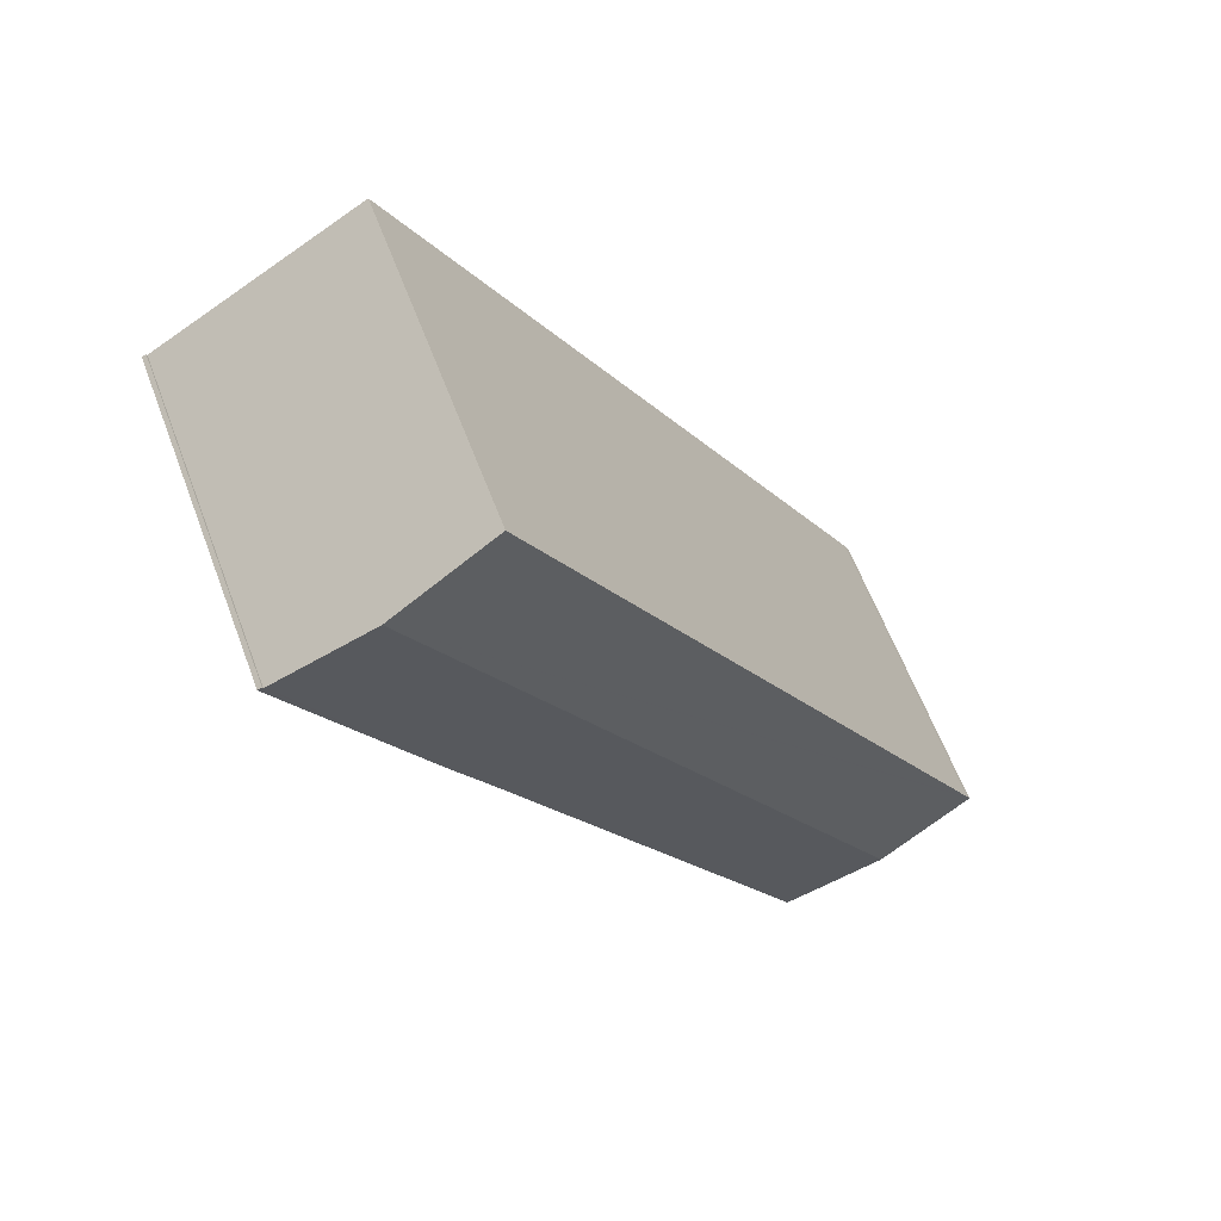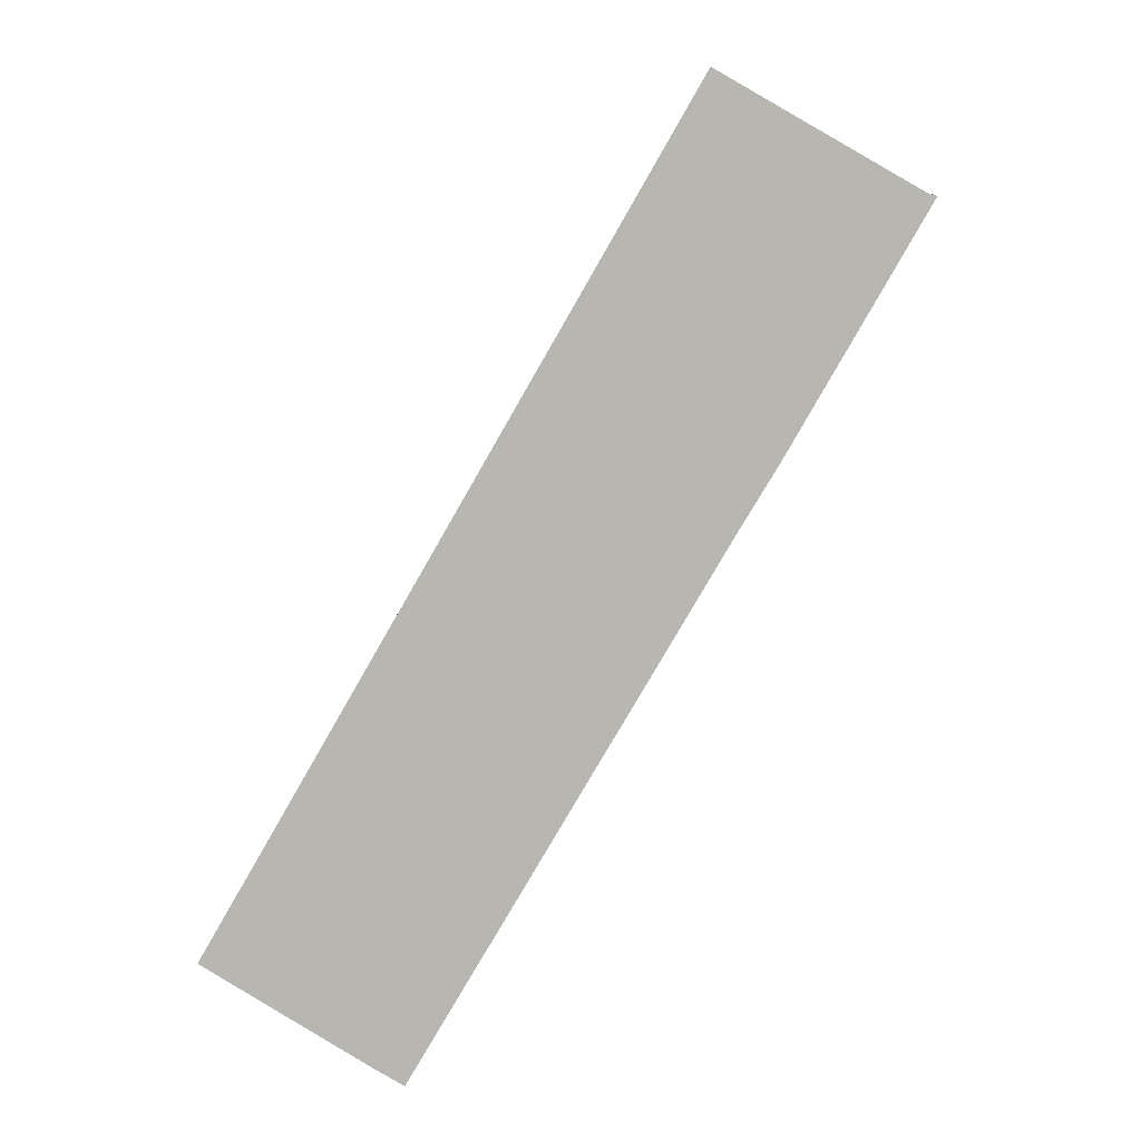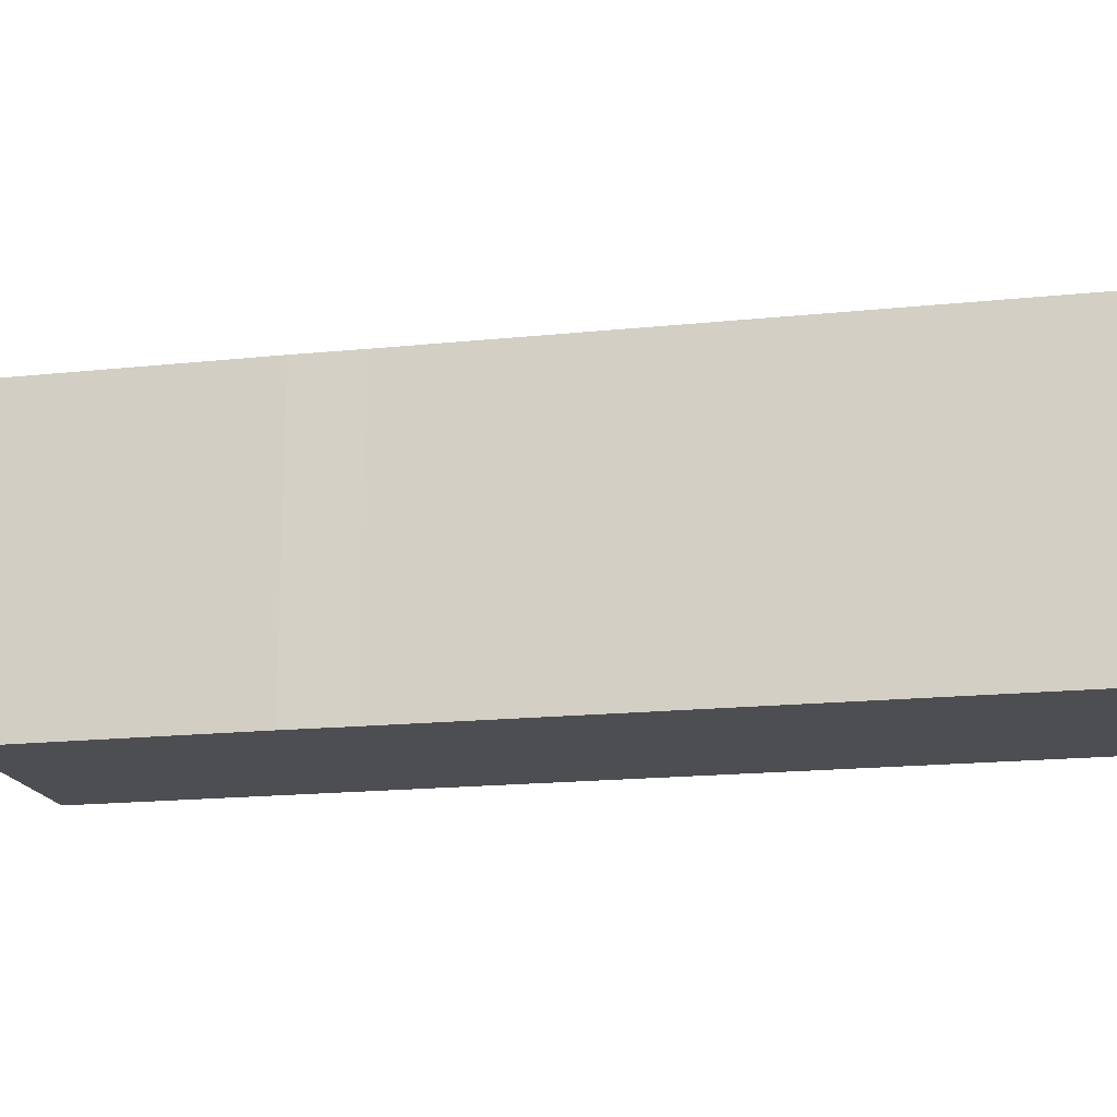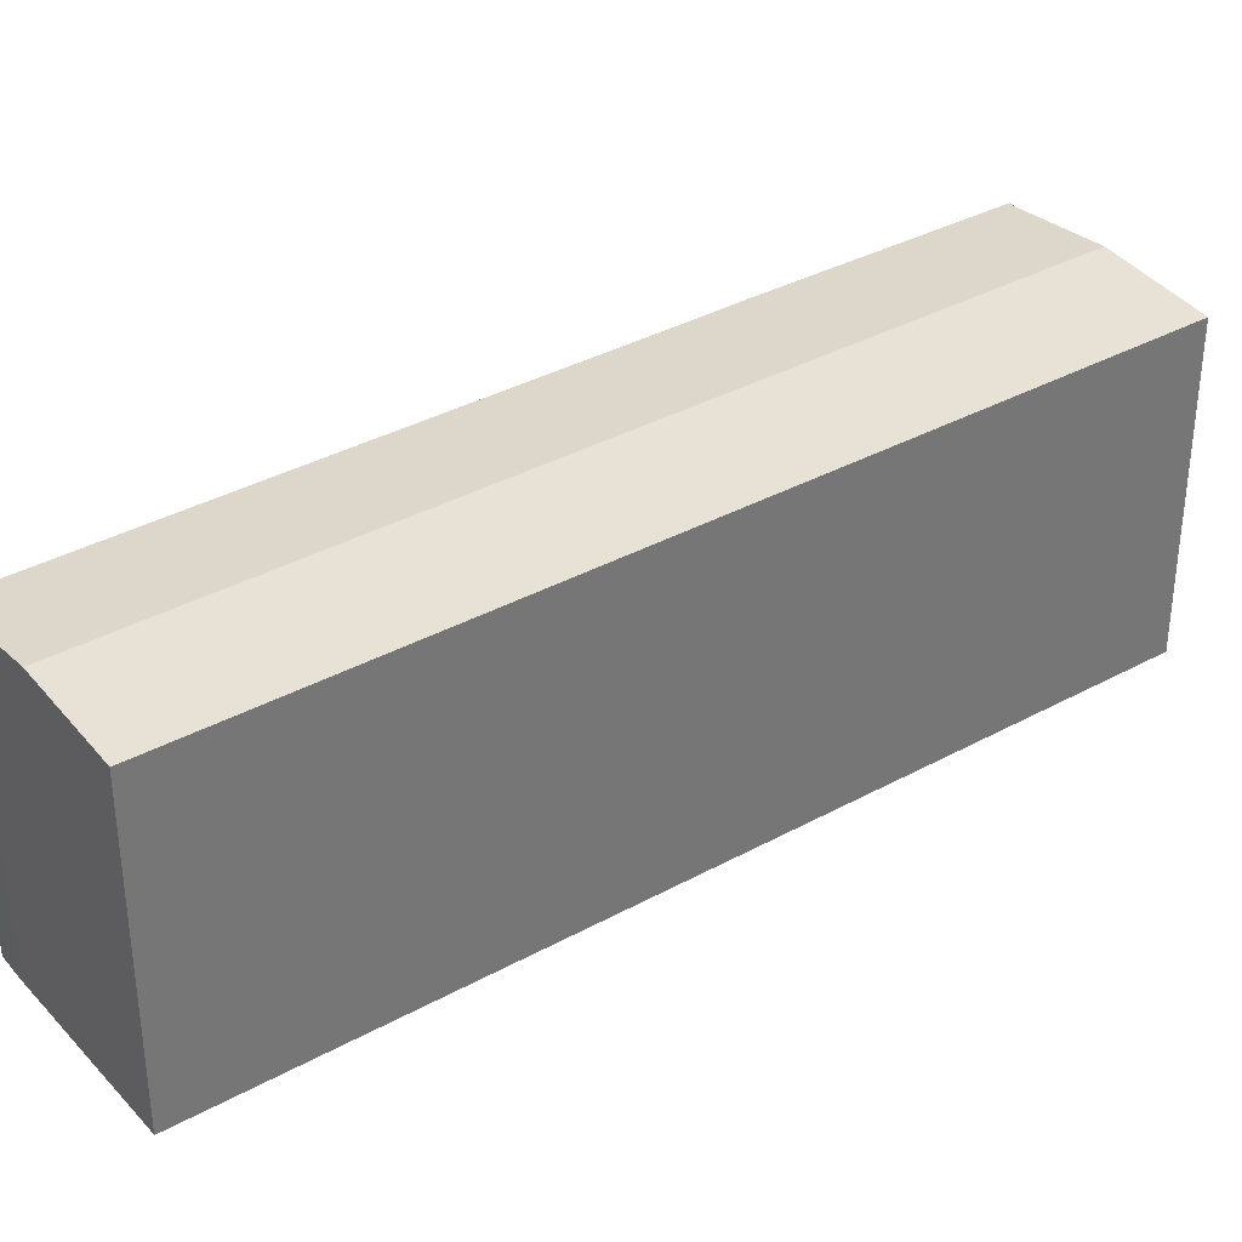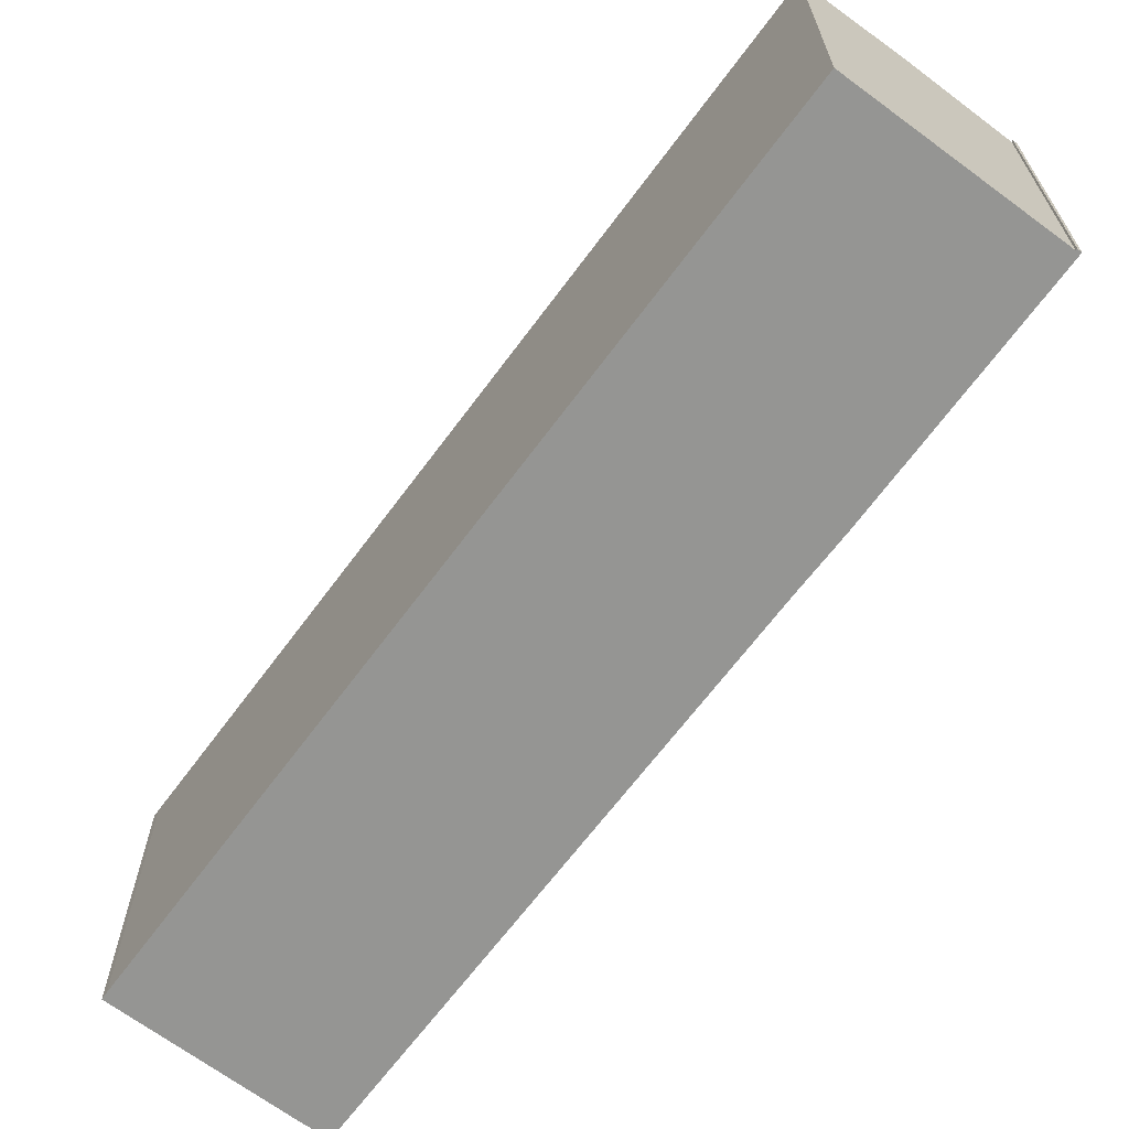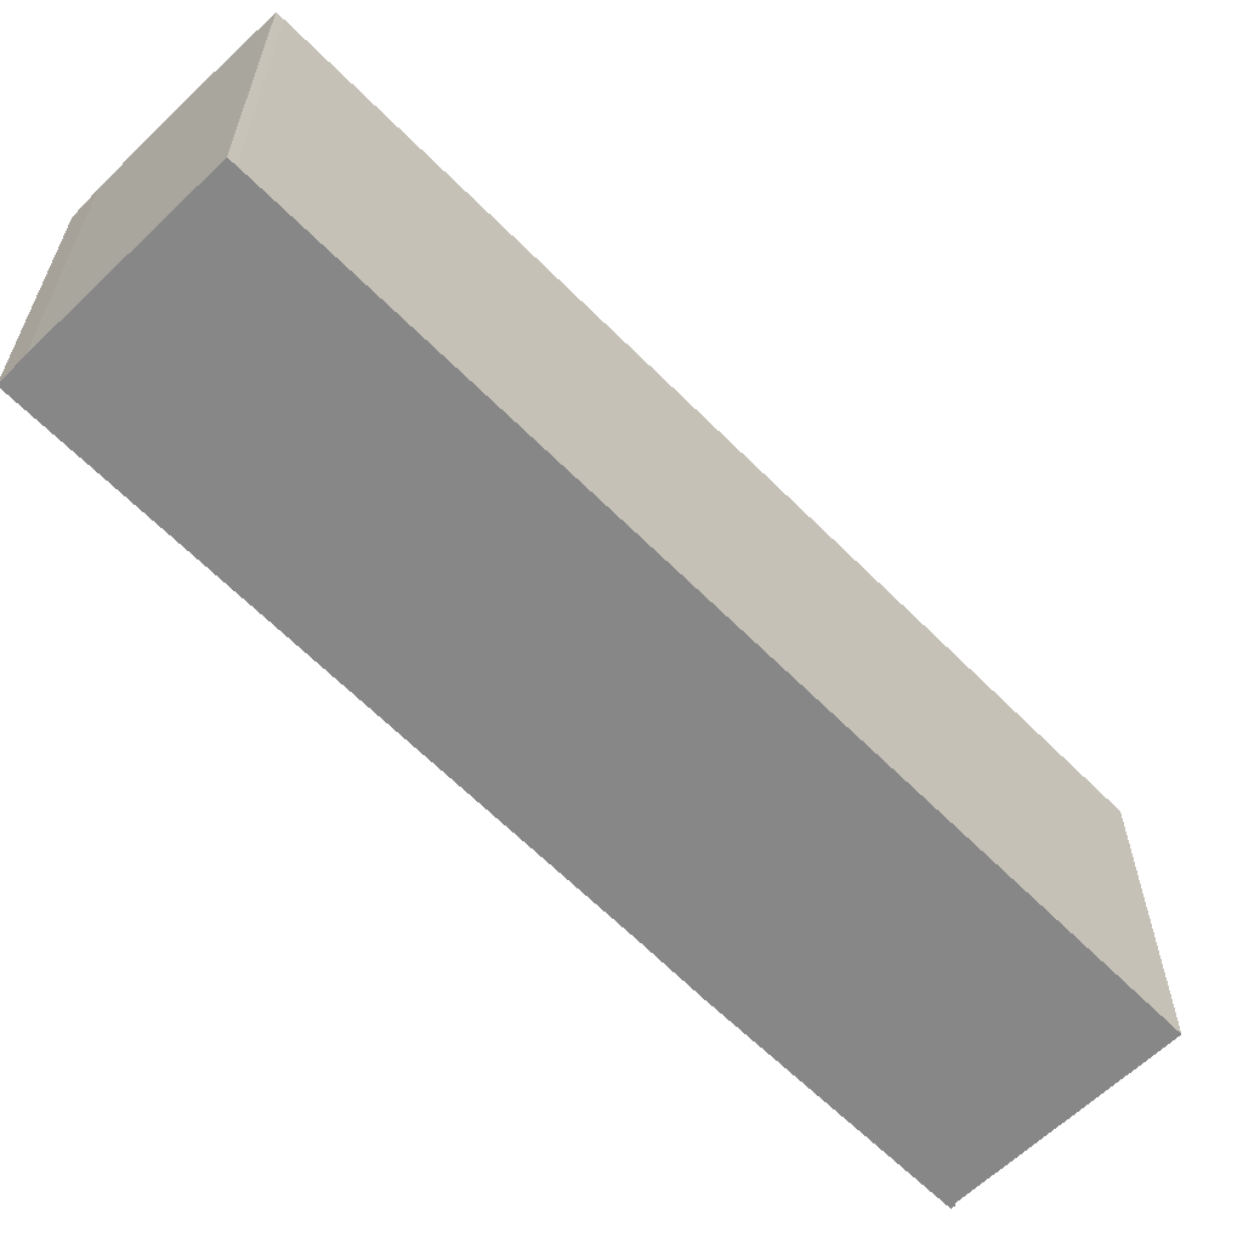
<metadata>
{"format":"obj","ext":"obj","renderer":"f3d","projection":"perspective","resolution":1024,"background":"white","views":[{"elev":61.2,"azim":159.4,"up":"+Z"},{"elev":7.3,"azim":5.0,"up":"+Z"},{"elev":-17.2,"azim":132.0,"up":"+Y"},{"elev":35.4,"azim":-96.1,"up":"+Y"},{"elev":-67.3,"azim":-6.6,"up":"+Y"},{"elev":-62.3,"azim":-105.6,"up":"+Y"}]}
</metadata>
<code>
v  4.716 15.82 -2.753
v  9.438 15.34 -5.457
v  8.138 15.47 -4.751
v  27.79 15.82 36.94
v  9.685 15.34 -5.033
v  20.46 15.33 13.43
v  24.34 15.33 20.08
v  26.02 15.33 22.87
v  32.25 15.36 34.37
v  32.31 15.36 34.33
v  32.53 15.34 34.27
v  32.35 15.36 34.41
v  32.54 15.34 34.29
v  0 15.34 9.391e-16
v  0.182 15.34 0.337
v  22.92 15.32 39.75
v  8.138 2.909e-16 -4.751
v  9.438 3.341e-16 -5.457
v  0 0 0
v  4.716 1.686e-16 -2.753
v  0.182 -2.064e-17 0.337
v  22.92 -2.434e-15 39.75
v  32.35 -2.107e-15 34.41
v  32.31 -2.102e-15 34.33
v  27.79 -2.262e-15 36.94
v  32.25 -2.104e-15 34.37
v  32.54 -2.1e-15 34.29
v  9.685 3.082e-16 -5.033
v  20.46 -8.226e-16 13.43
v  24.34 -1.23e-15 20.08
v  26.02 -1.401e-15 22.87
v  32.53 -2.098e-15 34.27
g defaultobject
f 1 2 3
f 2 1 4
f 2 4 5
f 5 4 6
f 6 4 7
f 7 4 8
f 8 4 9
f 8 10 11
f 10 8 9
f 11 10 12
f 11 12 13
f 14 4 1
f 4 14 15
f 4 15 16
f 2 17 3
f 17 2 18
f 17 1 3
f 1 17 14
f 14 17 19
f 19 17 20
f 19 15 14
f 15 19 21
f 21 16 15
f 16 21 22
f 10 23 12
f 23 10 24
f 22 4 16
f 4 22 9
f 9 22 10
f 10 22 24
f 24 22 25
f 24 25 26
f 23 13 12
f 13 23 27
f 5 18 2
f 18 5 28
f 28 5 6
f 28 6 29
f 29 6 7
f 29 7 30
f 30 7 8
f 30 8 31
f 27 11 13
f 11 27 32
f 32 8 11
f 8 32 31
f 23 32 27
f 32 23 24
f 32 24 31
f 31 24 26
f 31 26 25
f 31 25 22
f 31 22 21
f 31 21 30
f 30 21 29
f 29 21 28
f 28 21 18
f 18 21 17
f 17 21 20
f 20 21 19

</code>
